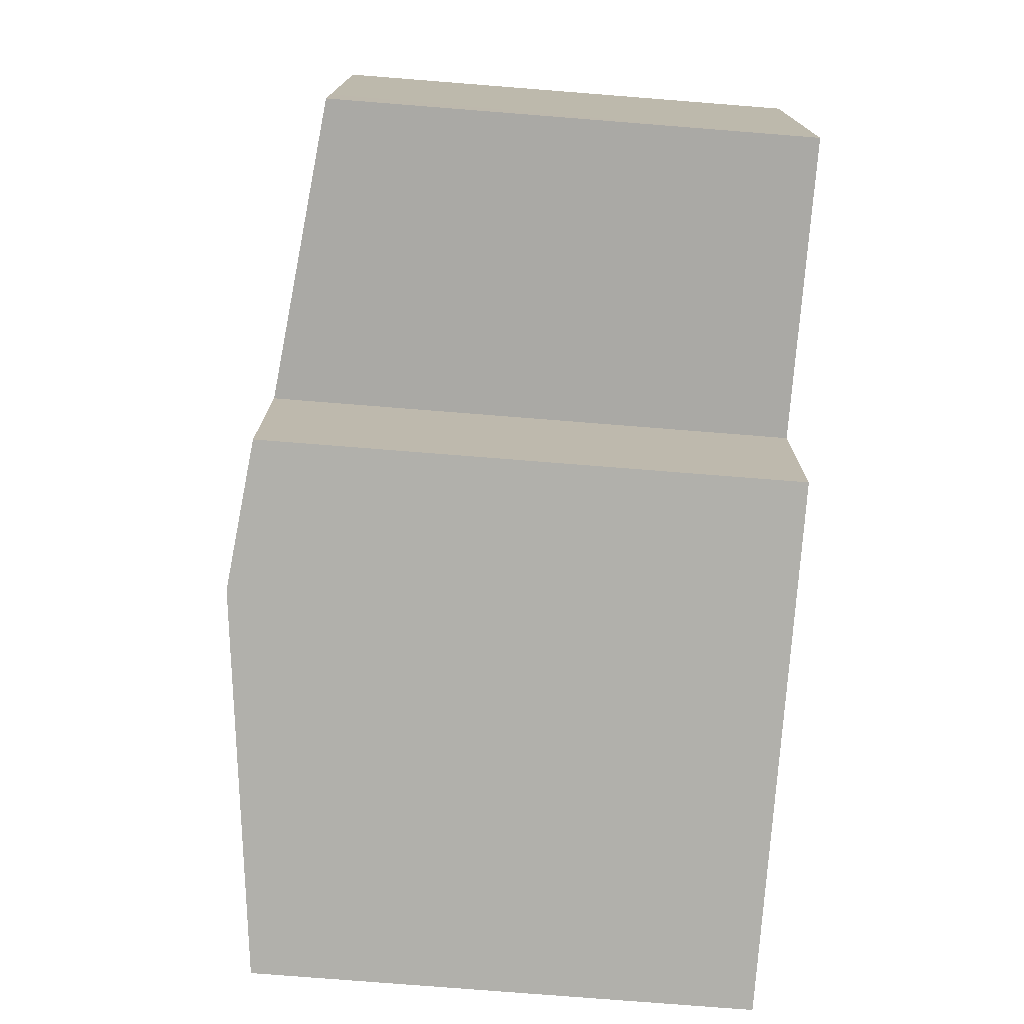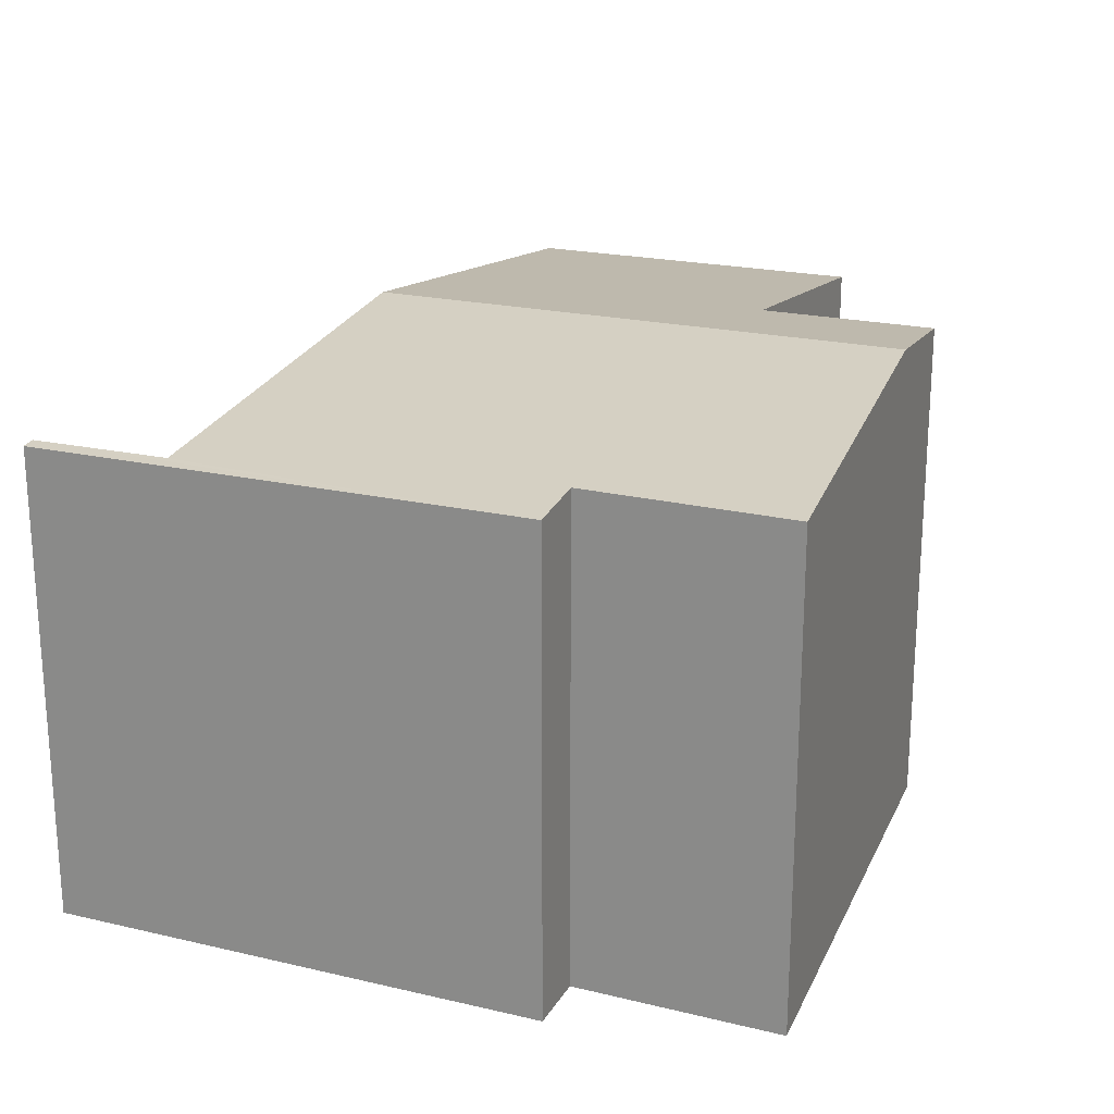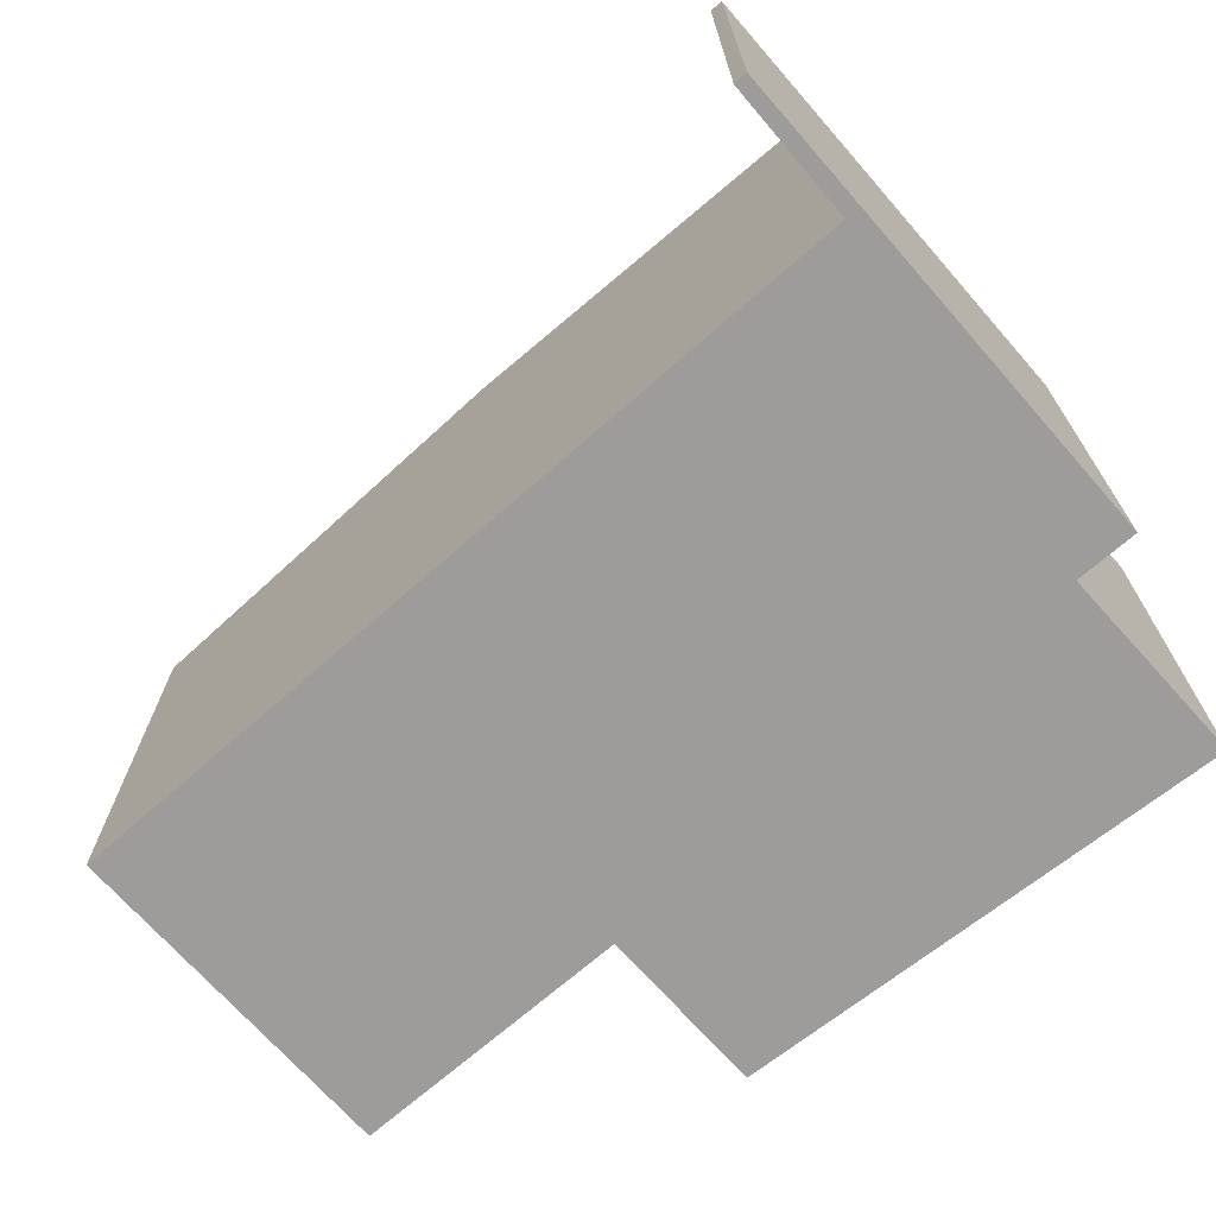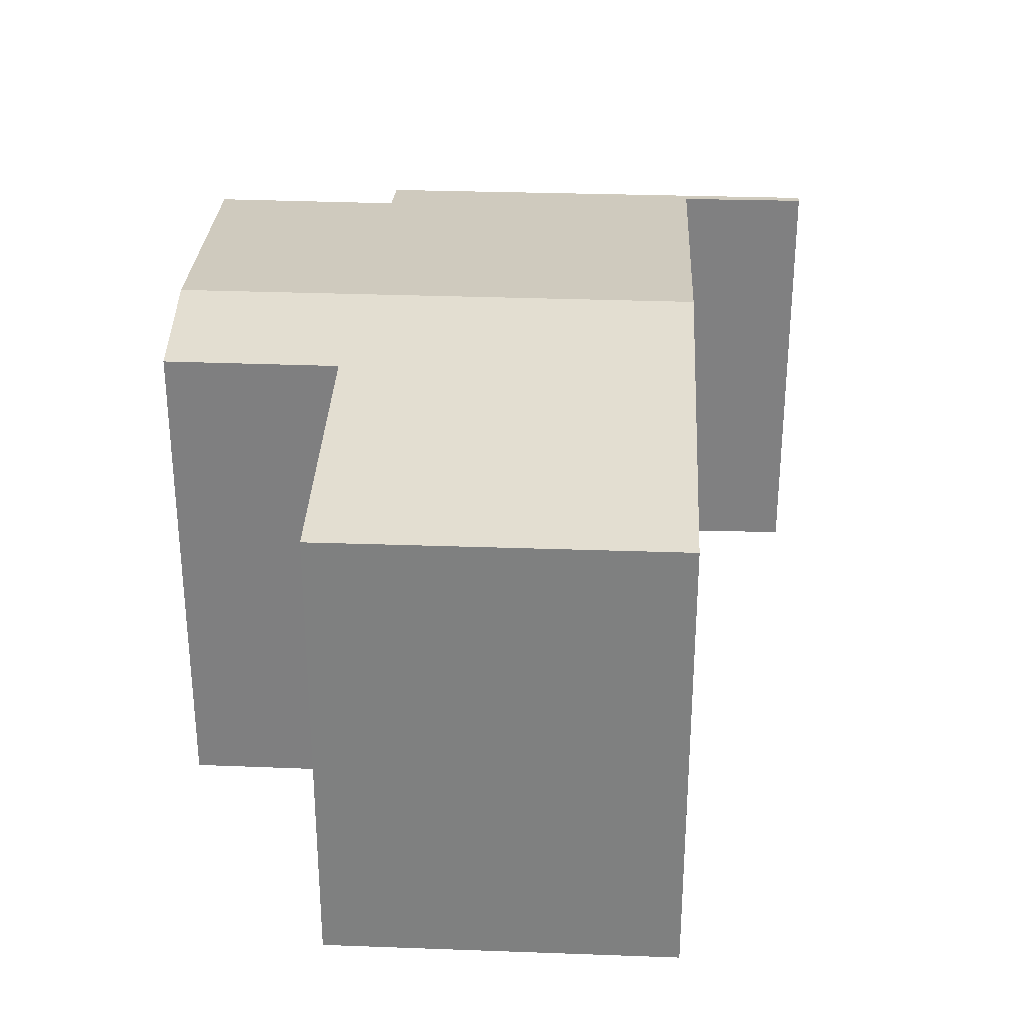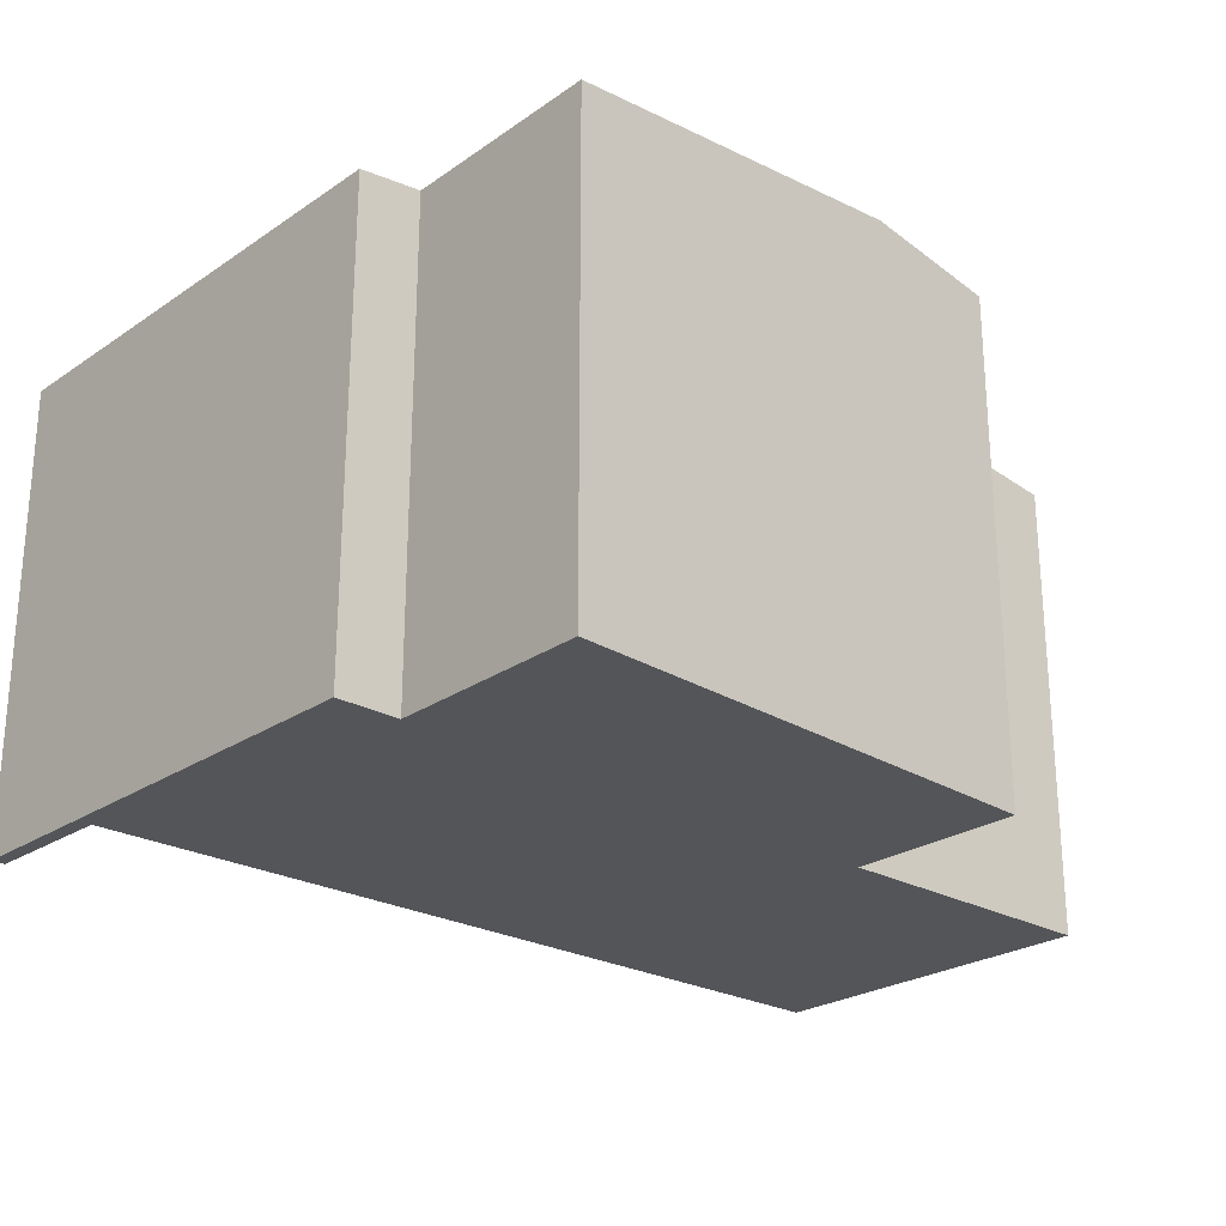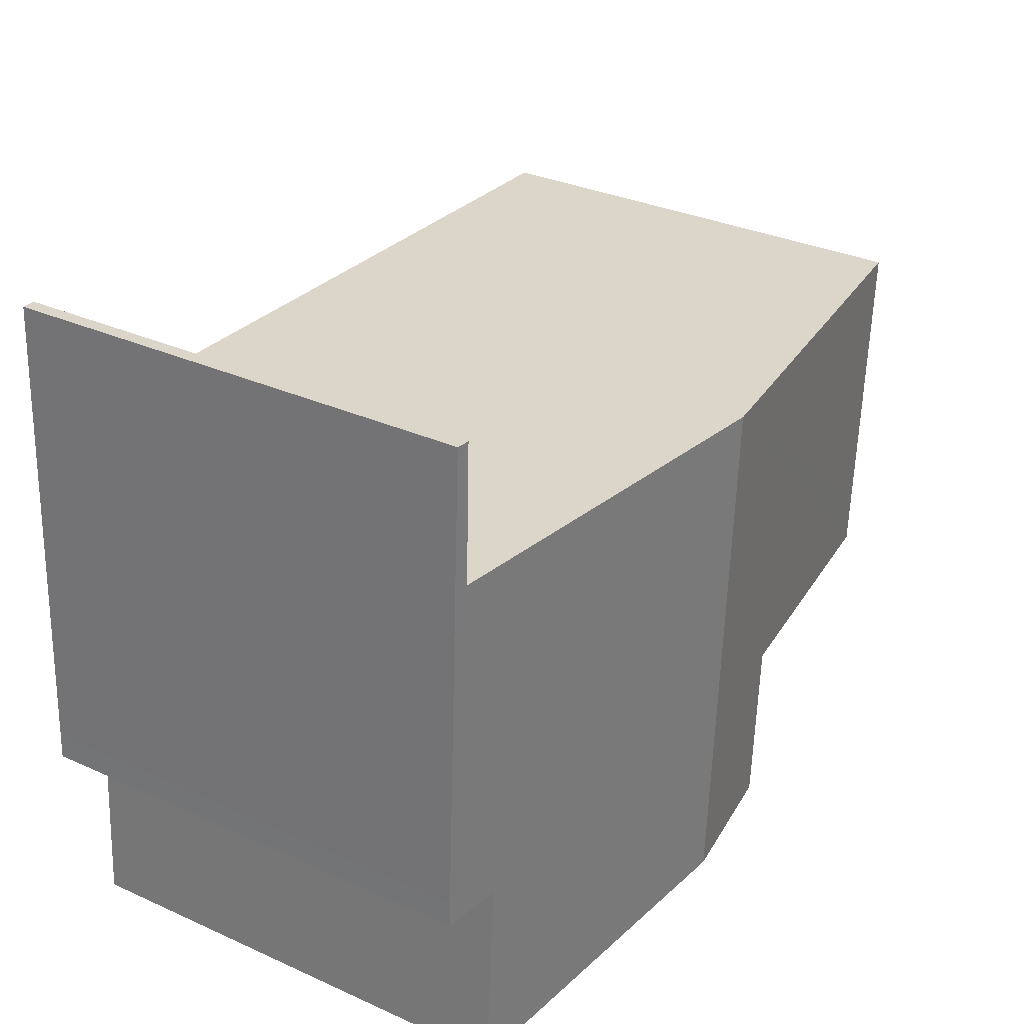
<metadata>
{"format":"obj","ext":"obj","renderer":"f3d","projection":"perspective","resolution":1024,"background":"white","views":[{"elev":-78.4,"azim":-94.5,"up":"+Z"},{"elev":21.0,"azim":109.7,"up":"+Y"},{"elev":-70.1,"azim":38.3,"up":"+Y"},{"elev":29.7,"azim":-89.9,"up":"+Y"},{"elev":-24.7,"azim":134.7,"up":"+Y"},{"elev":32.1,"azim":122.2,"up":"+Z"}]}
</metadata>
<code>
v  0.12 6.187 0.006
v  0.204 6.171 -3.964
v  0 6.173 3.78e-16
v  5.675 6.83 0.308
v  0.241 6.17 -4.692
v  4.081 6.615 -4.495
v  5.907 6.83 -3.86
v  4.215 6.616 -6.832
v  6.073 6.83 -6.833
v  11.57 6.175 -3.757
v  11.08 6.192 2.421
v  11.26 6.172 2.43
v  11.15 6.196 0.606
v  11.59 6.175 -4.101
v  10.76 6.271 -4.143
v  10.94 6.268 -6.836
v  0.241 2.873e-16 -4.692
v  0 0 0
v  0.204 2.427e-16 -3.964
v  11.15 -3.711e-17 0.606
v  11.08 -1.482e-16 2.421
v  4.215 4.183e-16 -6.832
v  4.081 2.752e-16 -4.495
v  0.12 -3.674e-19 0.006
v  5.675 -1.886e-17 0.308
v  11.26 -1.488e-16 2.43
v  11.57 2.301e-16 -3.757
v  11.59 2.511e-16 -4.101
v  10.76 2.537e-16 -4.143
v  10.94 4.186e-16 -6.836
v  6.073 4.184e-16 -6.833
g defaultobject
f 1 2 3
f 2 1 4
f 2 4 5
f 5 4 6
f 6 4 7
f 6 7 8
f 8 7 9
f 10 11 12
f 11 10 13
f 13 10 4
f 4 10 14
f 4 14 15
f 4 15 16
f 4 16 9
f 4 9 7
f 17 2 5
f 2 17 3
f 3 17 18
f 18 17 19
f 20 11 13
f 11 20 21
f 22 6 8
f 6 22 23
f 18 1 3
f 1 18 4
f 4 18 13
f 13 18 24
f 13 24 25
f 13 25 20
f 21 12 11
f 12 21 26
f 26 10 12
f 10 26 27
f 10 27 14
f 14 27 28
f 29 16 15
f 16 29 30
f 14 29 15
f 29 14 28
f 30 9 16
f 9 30 8
f 8 30 22
f 22 30 31
f 23 5 6
f 5 23 17
f 31 23 22
f 23 31 30
f 23 30 29
f 23 29 19
f 19 29 18
f 18 29 28
f 18 28 27
f 18 27 24
f 24 27 25
f 25 27 20
f 20 27 26
f 20 26 21
f 19 17 23

</code>
